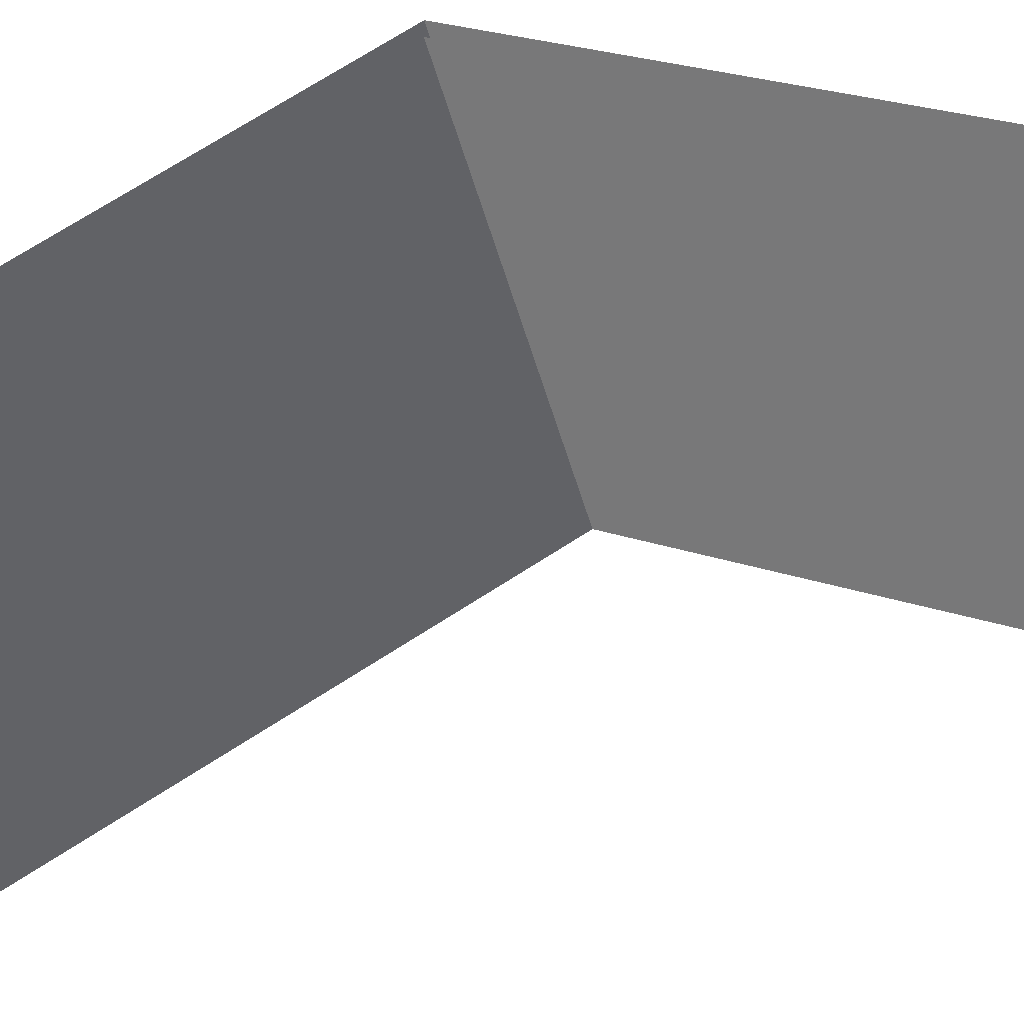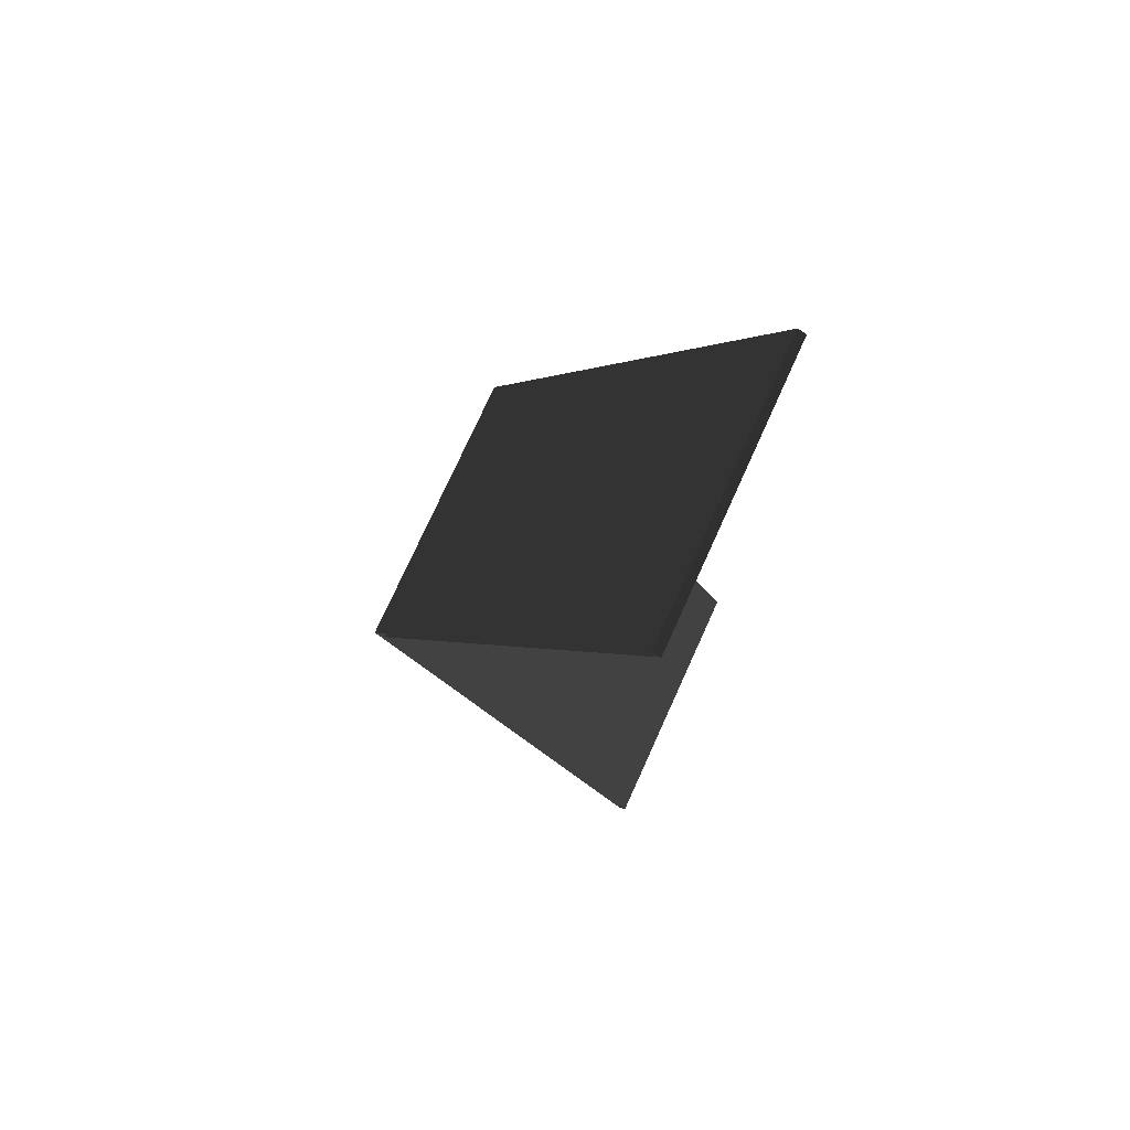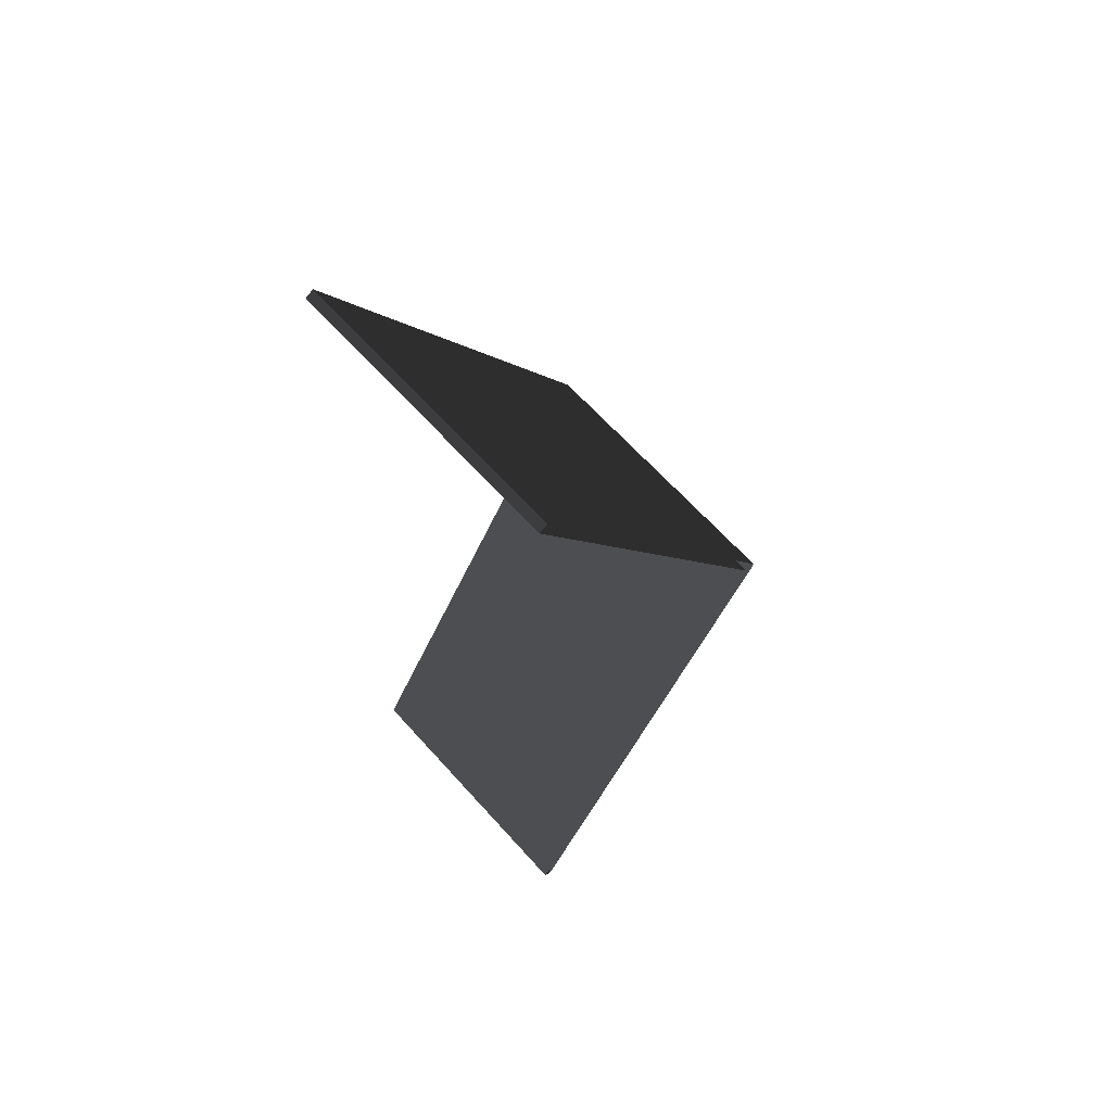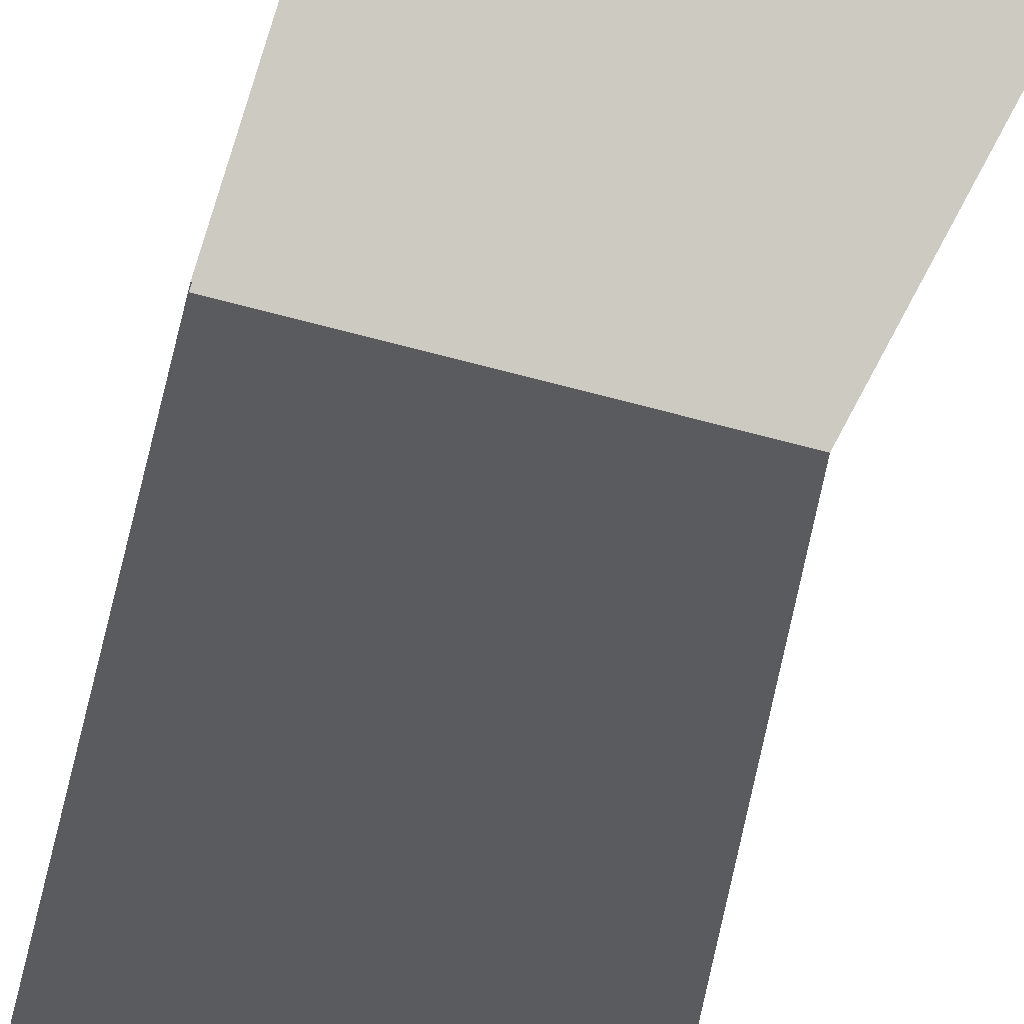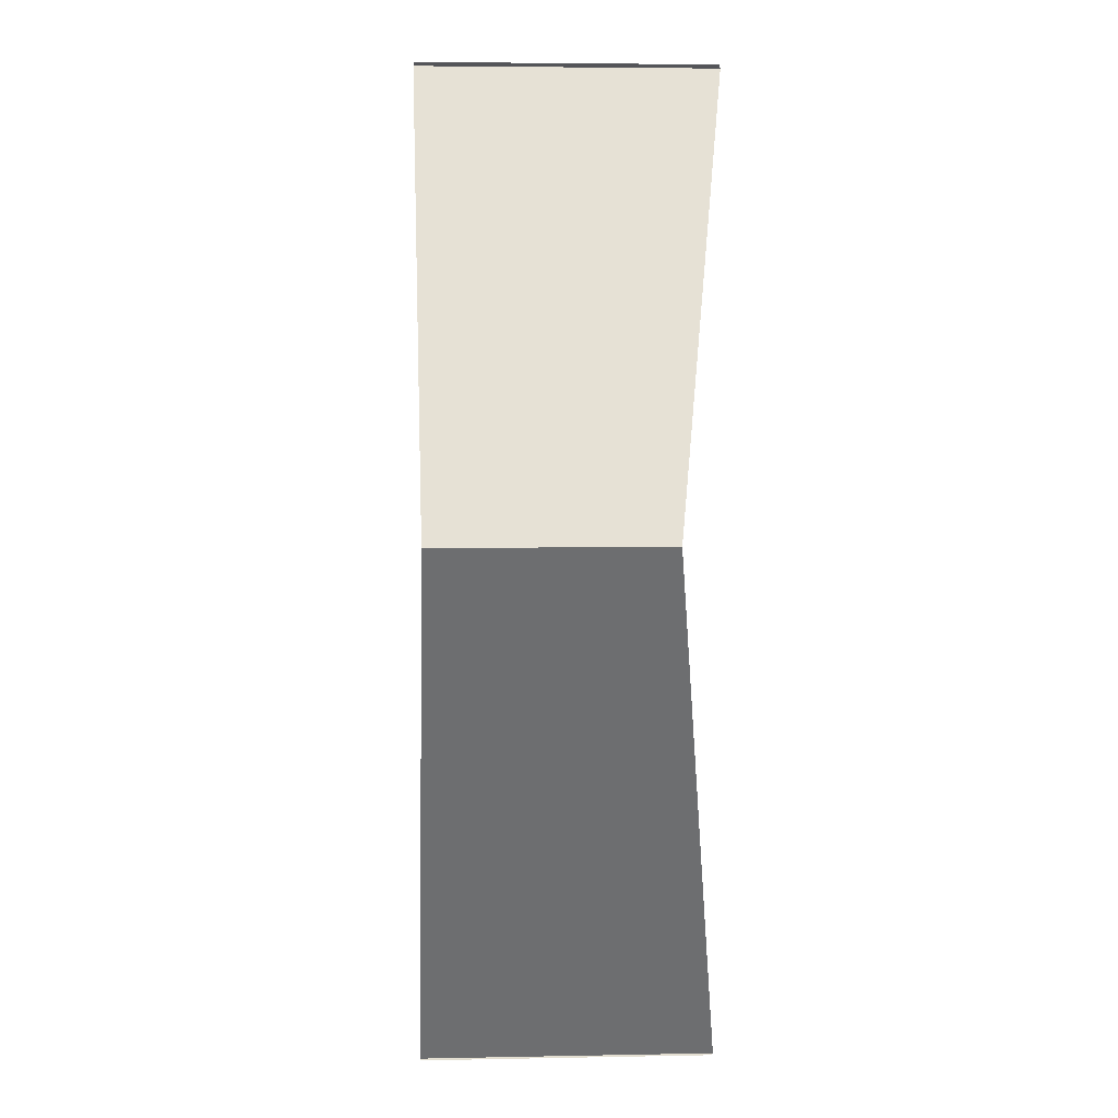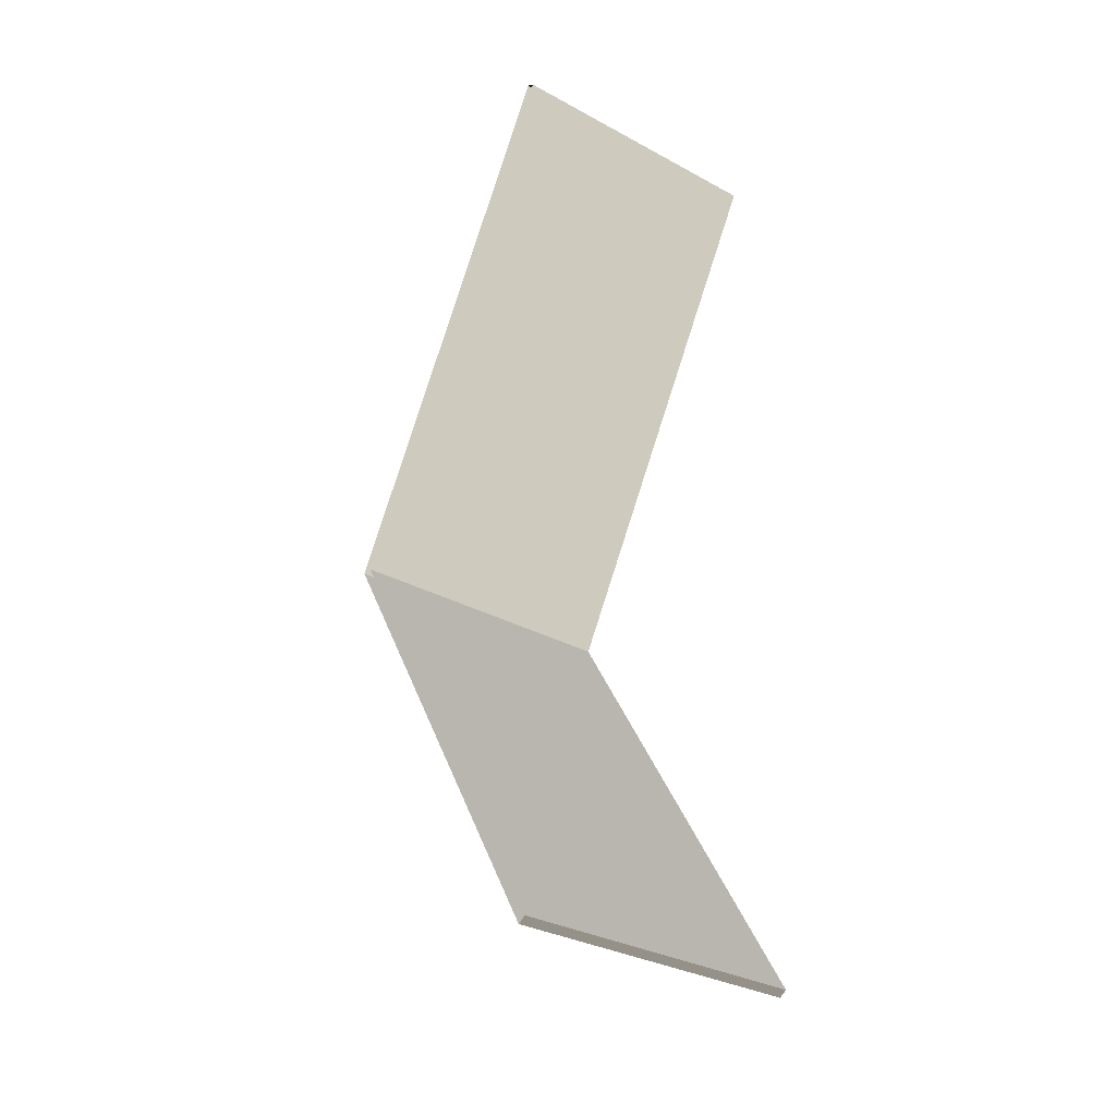
<metadata>
{"format":"obj","ext":"obj","renderer":"f3d","projection":"perspective","resolution":1024,"background":"white","views":[{"elev":-46.4,"azim":-75.5,"up":"+Y"},{"elev":76.0,"azim":-65.6,"up":"+Z"},{"elev":64.8,"azim":48.1,"up":"+Z"},{"elev":-63.6,"azim":164.6,"up":"+Y"},{"elev":5.4,"azim":-3.1,"up":"+Z"},{"elev":-32.6,"azim":-36.9,"up":"+Z"}]}
</metadata>
<code>
v 3 2.435 -0.5131
v -3.89e-06 5.4 4.5
v -3.827e-06 2.435 -0.5131
v 3 5.4 4.5
v 3 2.349 -0.4622
v -3.89e-06 5.284 4.5
v 3 5.284 4.5
v -3.831e-06 2.349 -0.4622
v 3 2.349 -0.4622
v -3.827e-06 2.435 -0.5131
v -3.831e-06 2.349 -0.4622
v 3 2.435 -0.5131
v -3.89e-06 5.4 4.5
v 3 2.435 9.513
v -3.867e-06 2.435 9.513
v 3 5.4 4.5
v 3 2.349 9.462
v -3.89e-06 5.284 4.5
v -3.908e-06 2.349 9.462
v 3 5.284 4.5
v -3.867e-06 2.435 9.513
v 3 2.349 9.462
v -3.908e-06 2.349 9.462
v 3 2.435 9.513
g roof01_9x3m_A_2_10905_72
f 1 3 2
f 2 4 1
f 5 7 6
f 6 8 5
f 9 11 10
f 10 12 9
f 13 15 14
f 14 16 13
f 17 19 18
f 18 20 17
f 21 23 22
f 22 24 21

</code>
